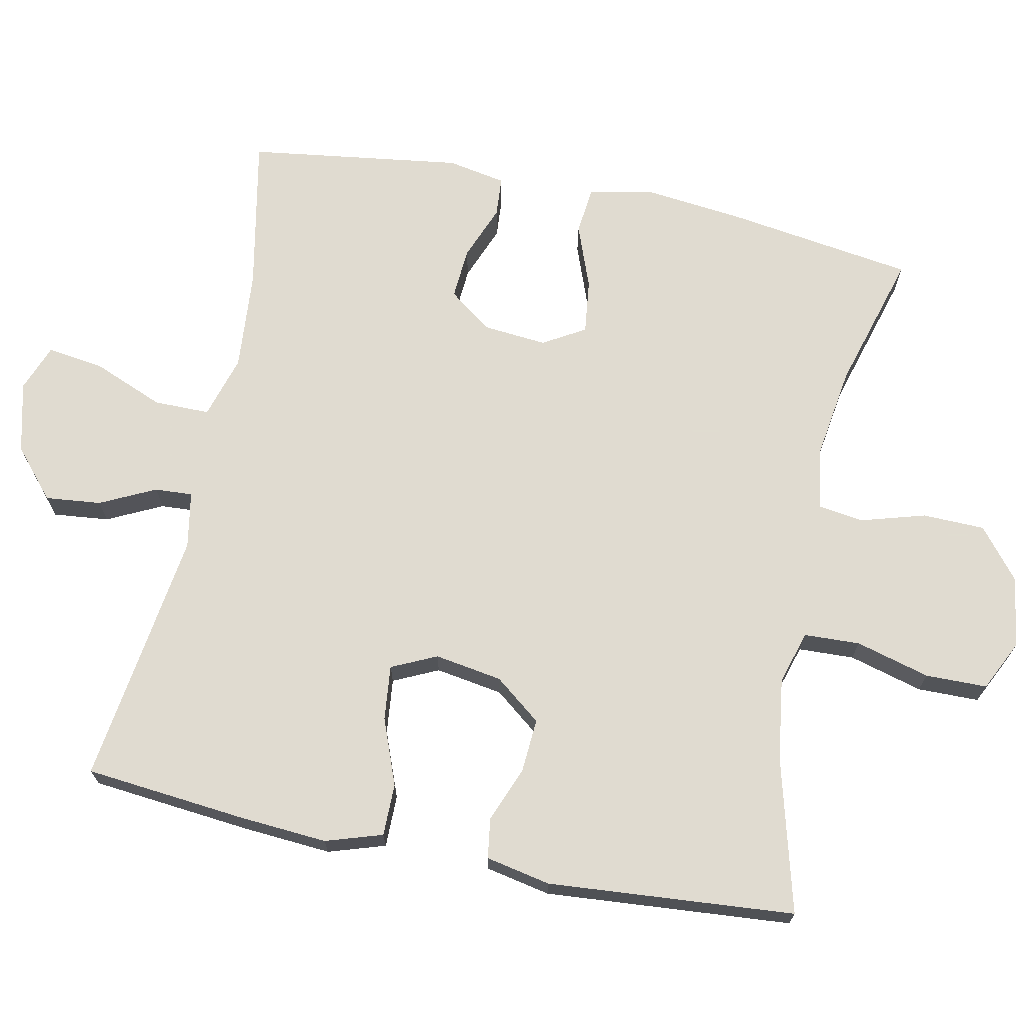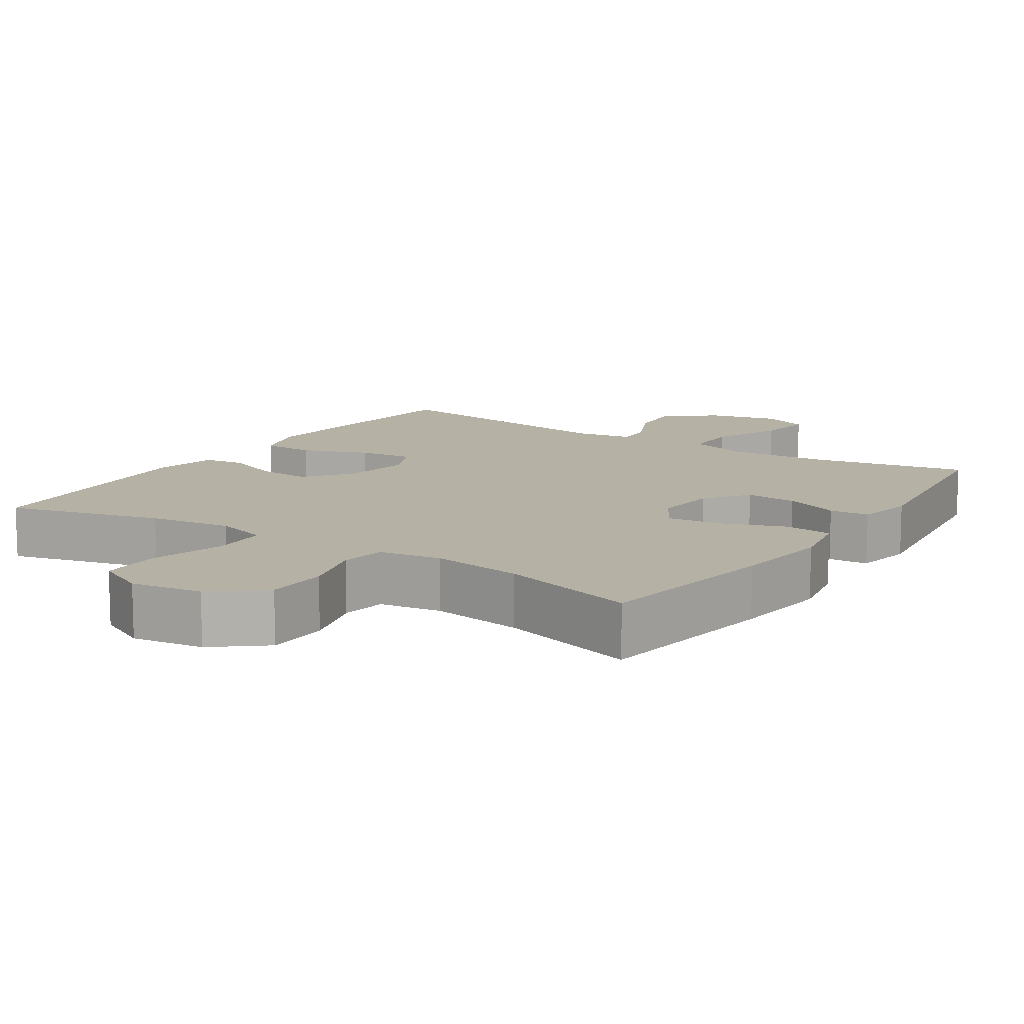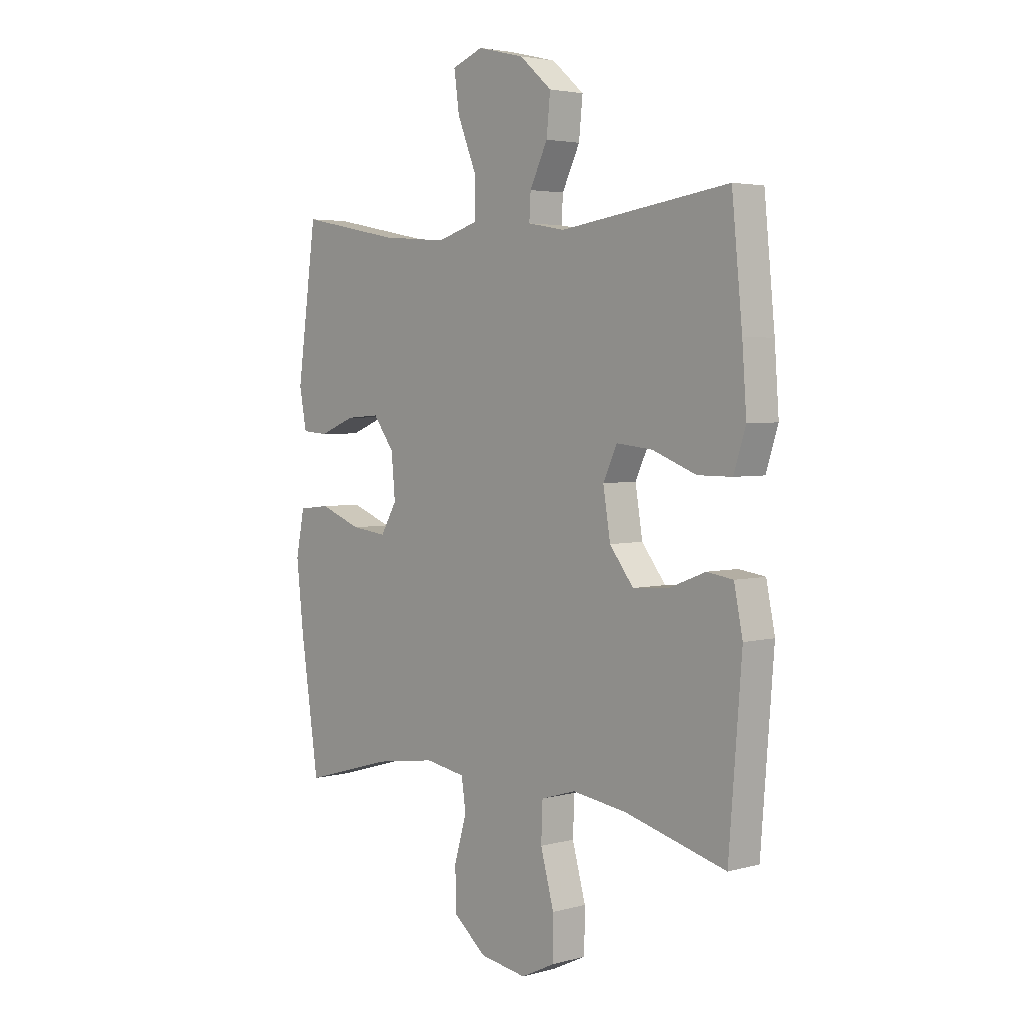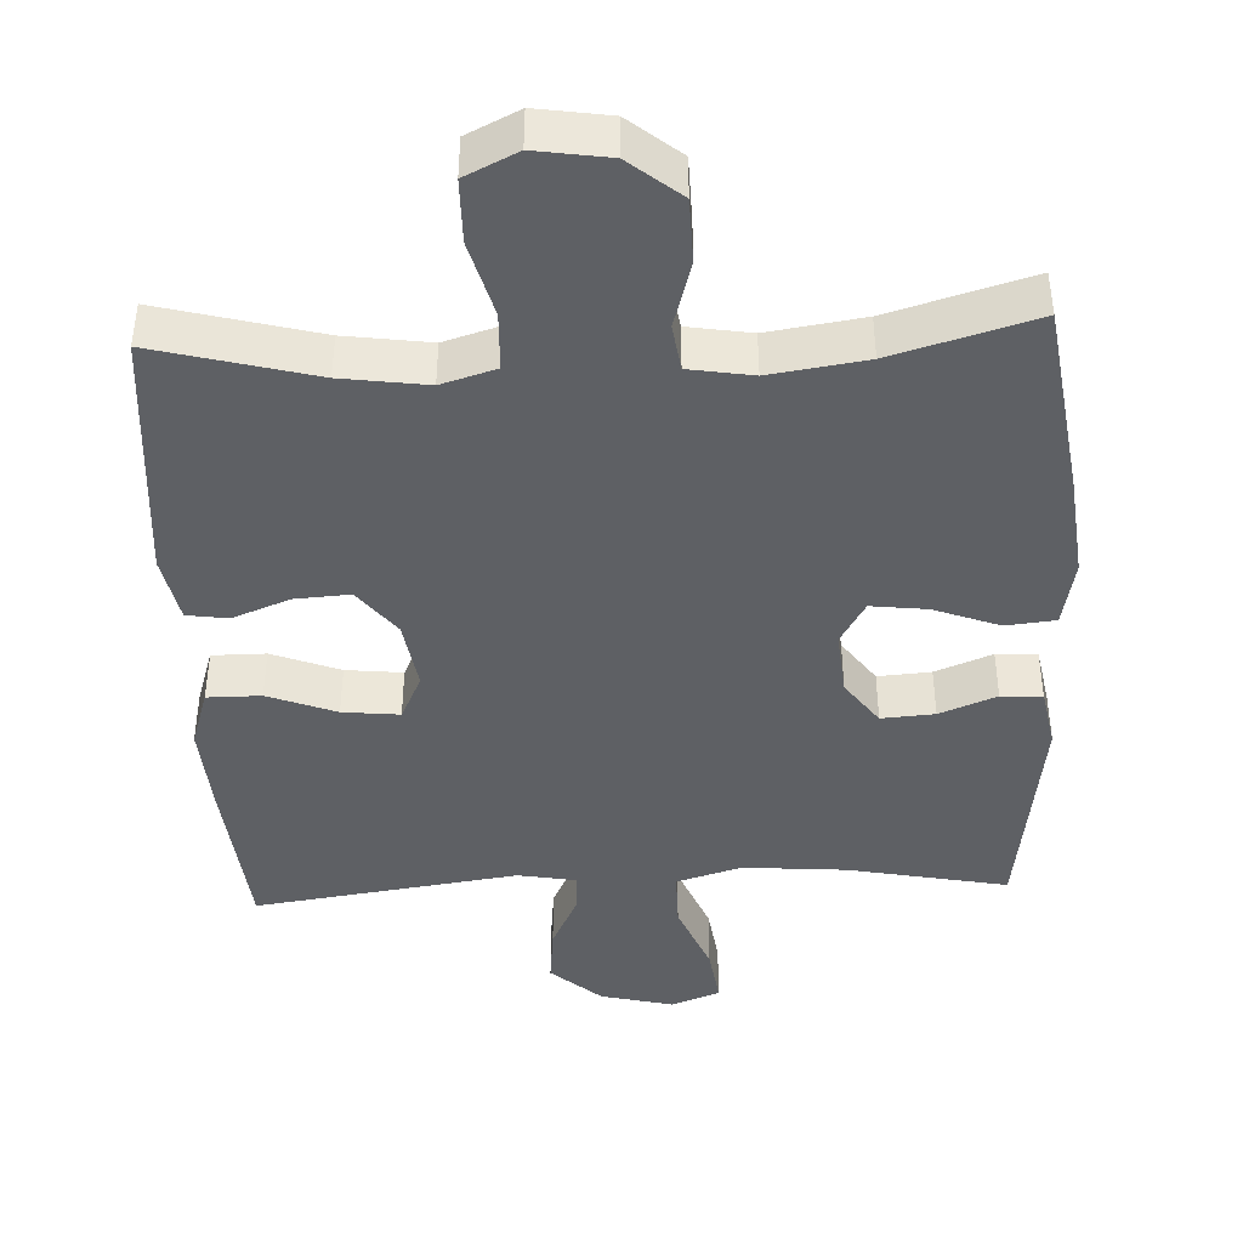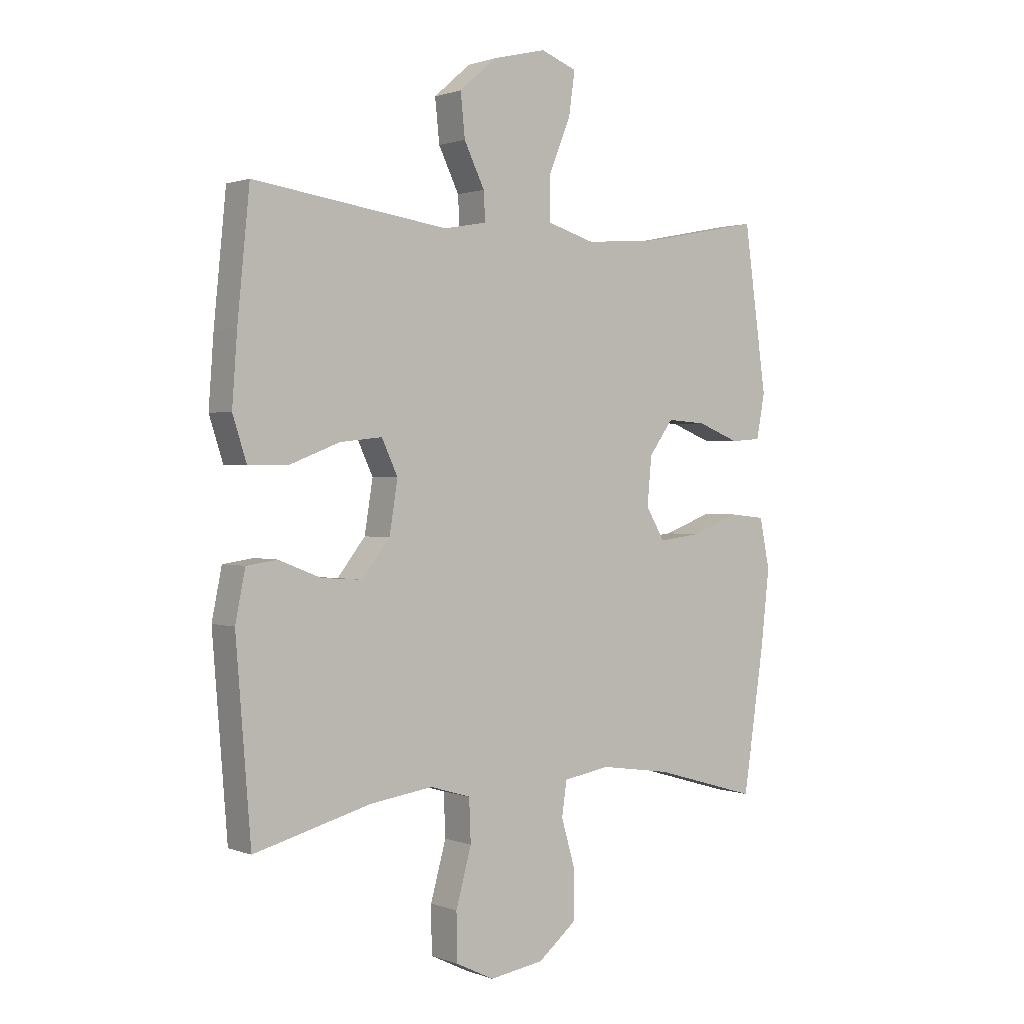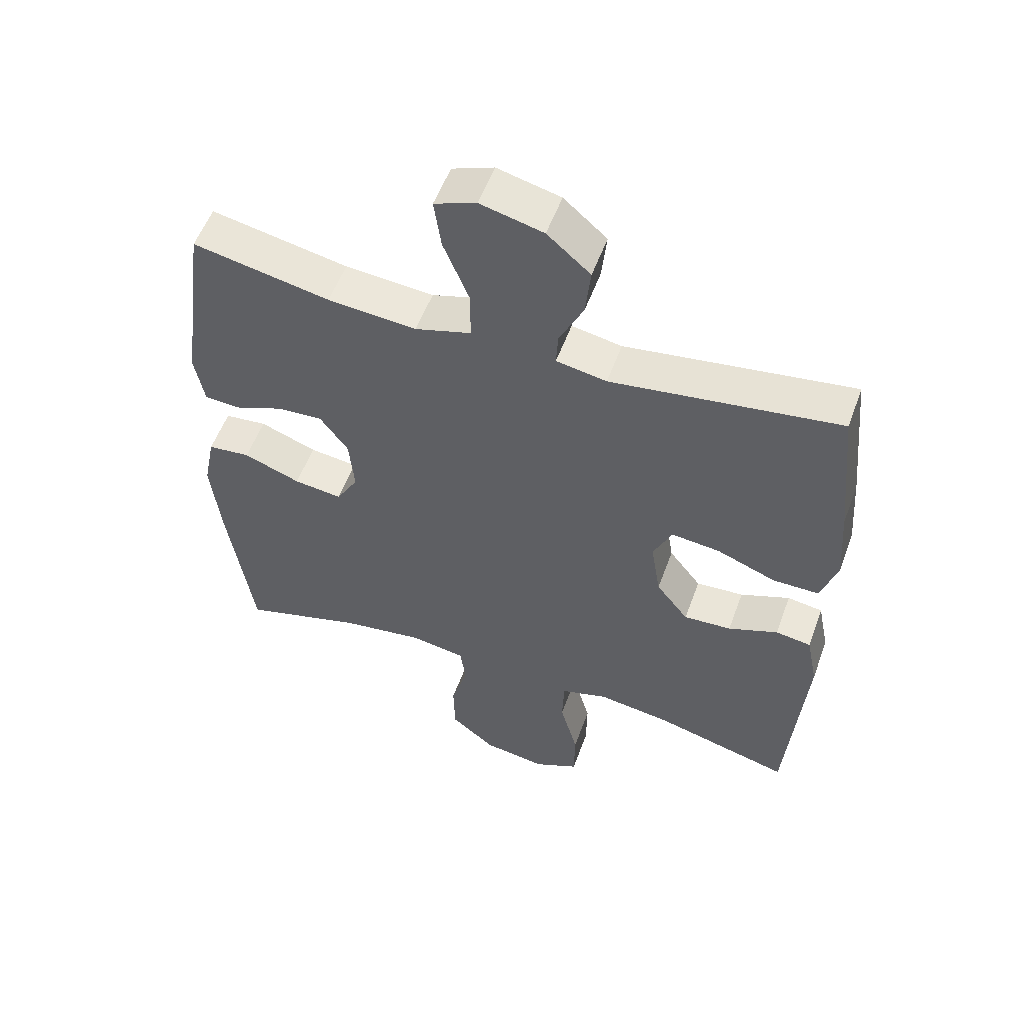
<metadata>
{"format":"obj","ext":"obj","renderer":"f3d","projection":"perspective","resolution":1024,"background":"white","views":[{"elev":69.8,"azim":101.6,"up":"+Y"},{"elev":12.0,"azim":-146.5,"up":"+Y"},{"elev":3.6,"azim":48.1,"up":"+Z"},{"elev":-42.8,"azim":-177.4,"up":"+Y"},{"elev":1.2,"azim":142.9,"up":"+Z"},{"elev":54.7,"azim":19.9,"up":"+Z"}]}
</metadata>
<code>
v 0.5 0.07 -0.5
v 0.288 0.07 -0.444
v 0.174 0.07 -0.428
v 0.101 0.07 -0.45
v 0.098 0.07 -0.527
v 0.126 0.07 -0.629
v 0.125 0.07 -0.714
v 0.055 0.07 -0.748
v -0.043 0.07 -0.733
v -0.112 0.07 -0.677
v -0.114 0.07 -0.591
v -0.088 0.07 -0.502
v -0.097 0.07 -0.44
v -0.182 0.07 -0.426
v -0.31 0.07 -0.445
v -0.5 0.07 -0.5
v -0.538 0.07 -0.241
v -0.553 0.07 -0.105
v -0.535 0.07 -0.015
v -0.469 0.07 -0.008
v -0.381 0.07 -0.041
v -0.306 0.07 -0.05
v -0.272 0.07 0.008
v -0.28 0.07 0.095
v -0.324 0.07 0.155
v -0.395 0.07 0.15
v -0.471 0.07 0.12
v -0.526 0.07 0.124
v -0.541 0.07 0.204
v -0.5 0.07 0.5
v -0.287 0.07 0.458
v -0.149 0.07 0.447
v -0.062 0.07 0.473
v -0.062 0.07 0.55
v -0.102 0.07 0.648
v -0.113 0.07 0.726
v -0.048 0.07 0.751
v 0.05 0.07 0.727
v 0.117 0.07 0.669
v 0.109 0.07 0.592
v 0.072 0.07 0.516
v 0.069 0.07 0.464
v 0.147 0.07 0.45
v 0.5 0.07 0.5
v 0.522 0.07 0.279
v 0.531 0.07 0.156
v 0.506 0.07 0.078
v 0.434 0.07 0.078
v 0.343 0.07 0.113
v 0.267 0.07 0.121
v 0.238 0.07 0.059
v 0.253 0.07 -0.034
v 0.303 0.07 -0.098
v 0.377 0.07 -0.093
v 0.454 0.07 -0.063
v 0.509 0.07 -0.071
v 0.527 0.07 -0.16
v 0.5 0 -0.5
v 0.288 0 -0.444
v 0.174 0 -0.428
v 0.101 0 -0.45
v 0.098 0 -0.527
v 0.126 0 -0.629
v 0.125 0 -0.714
v 0.055 0 -0.748
v -0.043 0 -0.733
v -0.112 0 -0.677
v -0.114 0 -0.591
v -0.088 0 -0.502
v -0.097 0 -0.44
v -0.182 0 -0.426
v -0.31 0 -0.445
v -0.5 0 -0.5
v -0.538 0 -0.241
v -0.553 0 -0.105
v -0.535 0 -0.015
v -0.469 0 -0.008
v -0.381 0 -0.041
v -0.306 0 -0.05
v -0.272 0 0.008
v -0.28 0 0.095
v -0.324 0 0.155
v -0.395 0 0.15
v -0.471 0 0.12
v -0.526 0 0.124
v -0.541 0 0.204
v -0.5 0 0.5
v -0.287 0 0.458
v -0.149 0 0.447
v -0.062 0 0.473
v -0.062 0 0.55
v -0.102 0 0.648
v -0.113 0 0.726
v -0.048 0 0.751
v 0.05 0 0.727
v 0.117 0 0.669
v 0.109 0 0.592
v 0.072 0 0.516
v 0.069 0 0.464
v 0.147 0 0.45
v 0.5 0 0.5
v 0.522 0 0.279
v 0.531 0 0.156
v 0.506 0 0.078
v 0.434 0 0.078
v 0.343 0 0.113
v 0.267 0 0.121
v 0.238 0 0.059
v 0.253 0 -0.034
v 0.303 0 -0.098
v 0.377 0 -0.093
v 0.454 0 -0.063
v 0.509 0 -0.071
v 0.527 0 -0.16
f 57 1 2
f 56 57 2
f 55 56 2
f 54 55 2
f 53 54 2 3
f 52 53 3 4
f 51 52 4
f 47 48 49
f 46 47 49
f 45 46 49
f 44 45 49
f 43 44 49
f 42 43 49 50
f 39 40 41
f 38 39 41
f 37 38 41
f 36 37 41
f 35 36 41
f 34 35 41
f 33 34 41 42
f 42 50 51
f 33 42 51
f 32 33 51
f 29 30 31
f 28 29 31
f 27 28 31
f 26 27 31
f 25 26 31 32
f 19 20 21
f 18 19 21
f 17 18 21
f 16 17 21
f 15 16 21
f 14 15 21 22
f 13 14 22 23
f 10 11 12
f 9 10 12
f 8 9 12
f 7 8 12
f 6 7 12
f 5 6 12
f 4 5 12 13
f 13 23 24
f 4 13 24
f 51 4 24
f 24 25 32 51
f 59 58 114
f 59 114 113
f 59 113 112
f 59 112 111
f 60 59 111 110
f 61 60 110 109
f 61 109 108
f 106 105 104
f 106 104 103
f 106 103 102
f 106 102 101
f 106 101 100
f 107 106 100 99
f 98 97 96
f 98 96 95
f 98 95 94
f 98 94 93
f 98 93 92
f 98 92 91
f 99 98 91 90
f 108 107 99
f 108 99 90
f 108 90 89
f 88 87 86
f 88 86 85
f 88 85 84
f 88 84 83
f 89 88 83 82
f 78 77 76
f 78 76 75
f 78 75 74
f 78 74 73
f 78 73 72
f 79 78 72 71
f 80 79 71 70
f 69 68 67
f 69 67 66
f 69 66 65
f 69 65 64
f 69 64 63
f 69 63 62
f 70 69 62 61
f 81 80 70
f 81 70 61
f 81 61 108
f 108 89 82 81
f 1 58 59 2
f 2 59 60 3
f 3 60 61 4
f 4 61 62 5
f 5 62 63 6
f 6 63 64 7
f 7 64 65 8
f 8 65 66 9
f 9 66 67 10
f 10 67 68 11
f 11 68 69 12
f 12 69 70 13
f 13 70 71 14
f 14 71 72 15
f 15 72 73 16
f 16 73 74 17
f 17 74 75 18
f 18 75 76 19
f 19 76 77 20
f 20 77 78 21
f 21 78 79 22
f 22 79 80 23
f 23 80 81 24
f 24 81 82 25
f 25 82 83 26
f 26 83 84 27
f 27 84 85 28
f 28 85 86 29
f 29 86 87 30
f 30 87 88 31
f 31 88 89 32
f 32 89 90 33
f 33 90 91 34
f 34 91 92 35
f 35 92 93 36
f 36 93 94 37
f 37 94 95 38
f 38 95 96 39
f 39 96 97 40
f 40 97 98 41
f 41 98 99 42
f 42 99 100 43
f 43 100 101 44
f 44 101 102 45
f 45 102 103 46
f 46 103 104 47
f 47 104 105 48
f 48 105 106 49
f 49 106 107 50
f 50 107 108 51
f 51 108 109 52
f 52 109 110 53
f 53 110 111 54
f 54 111 112 55
f 55 112 113 56
f 56 113 114 57
f 57 114 58 1

</code>
